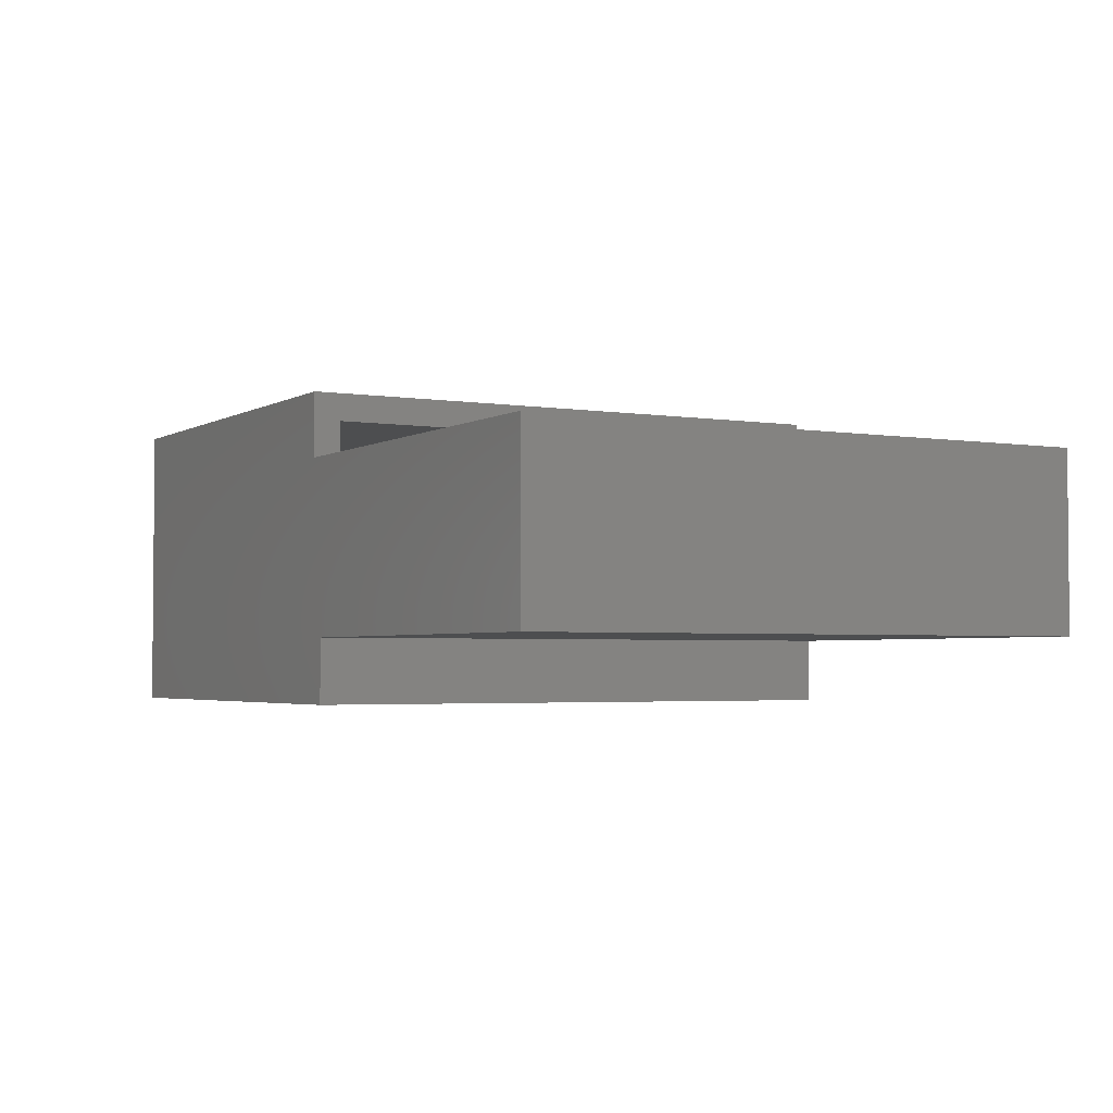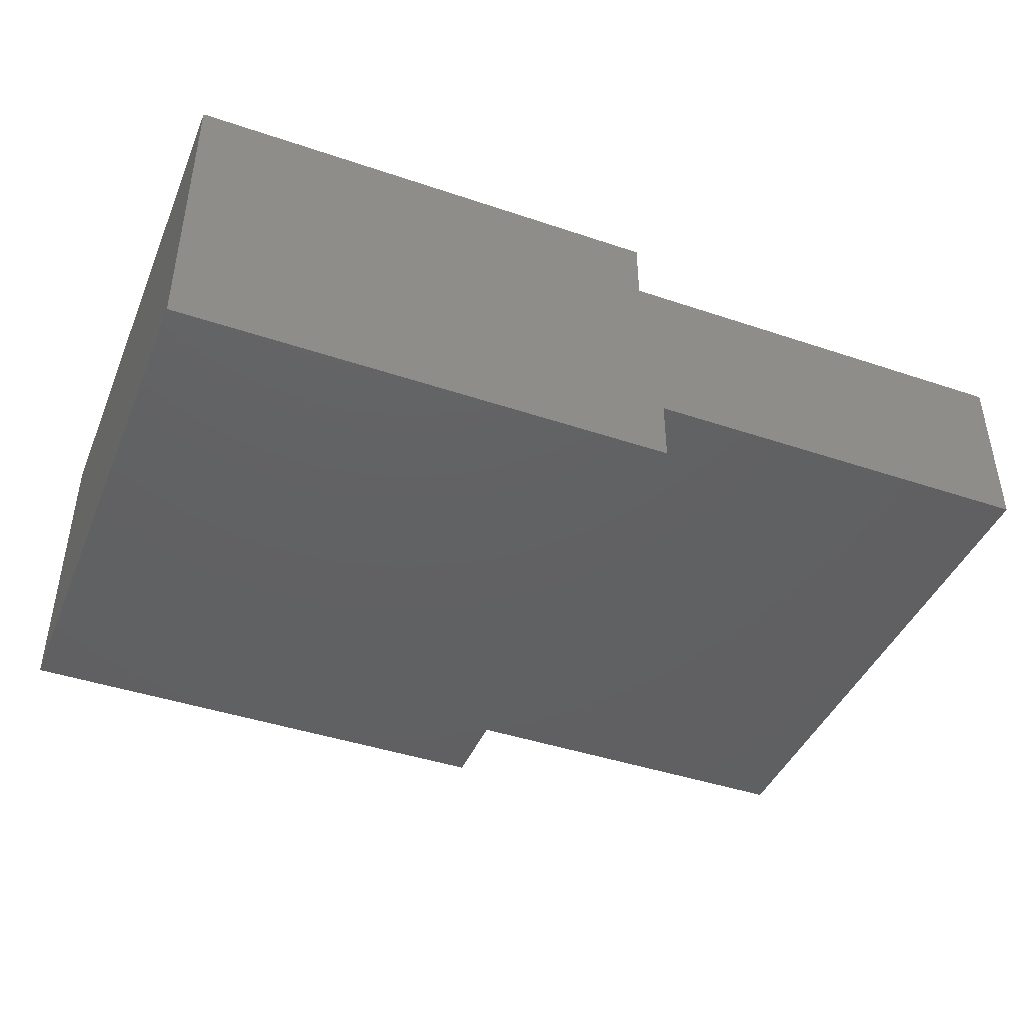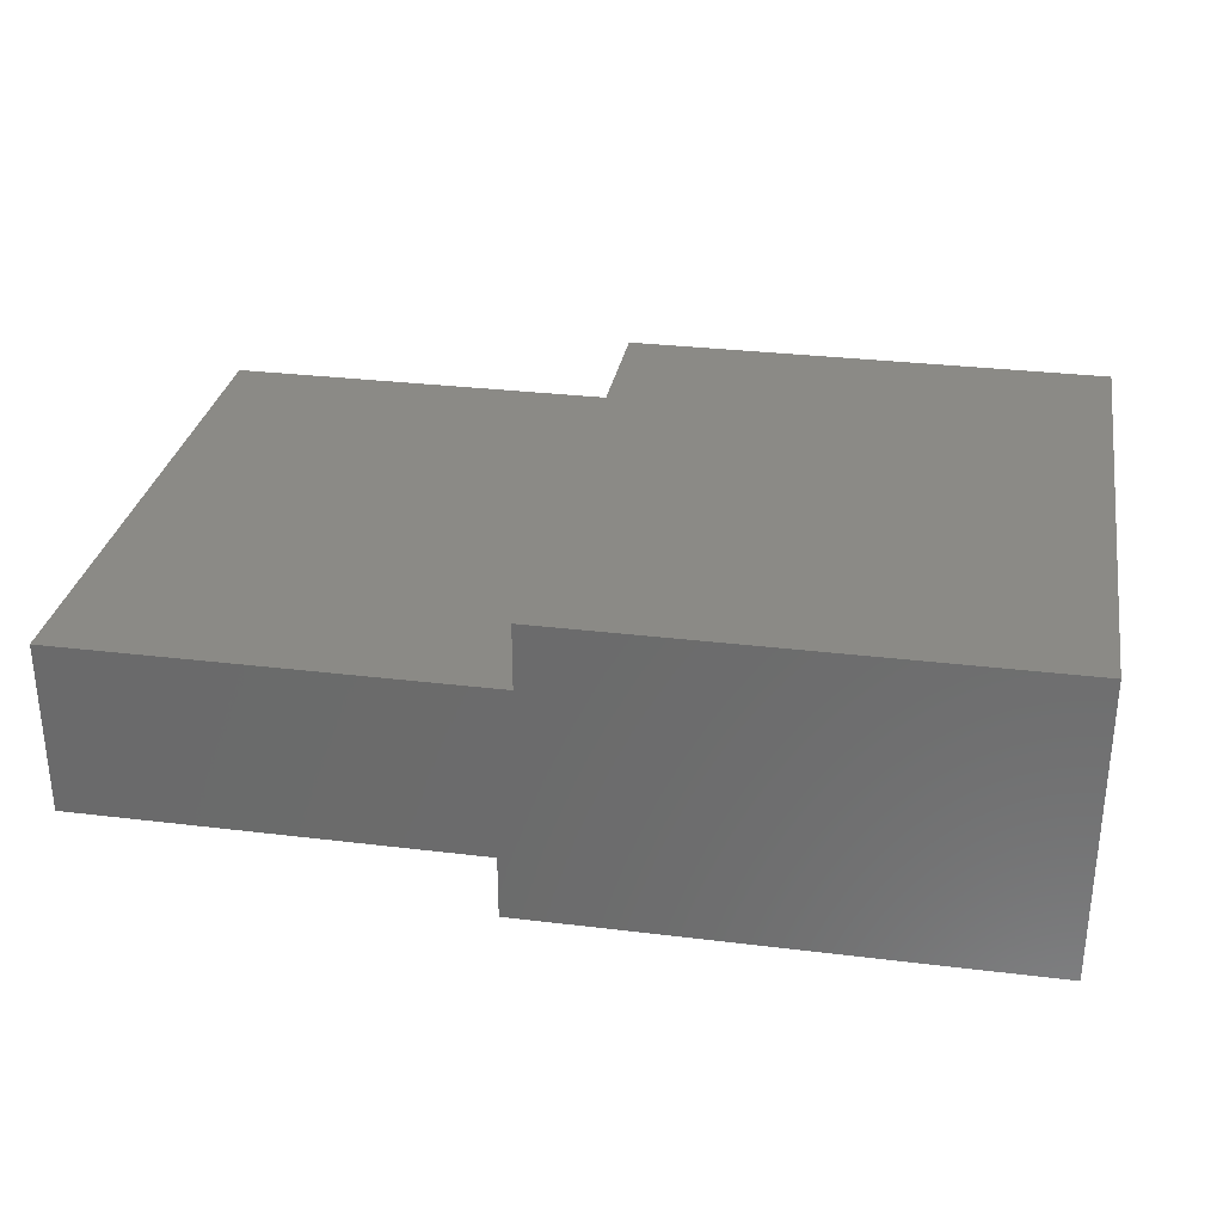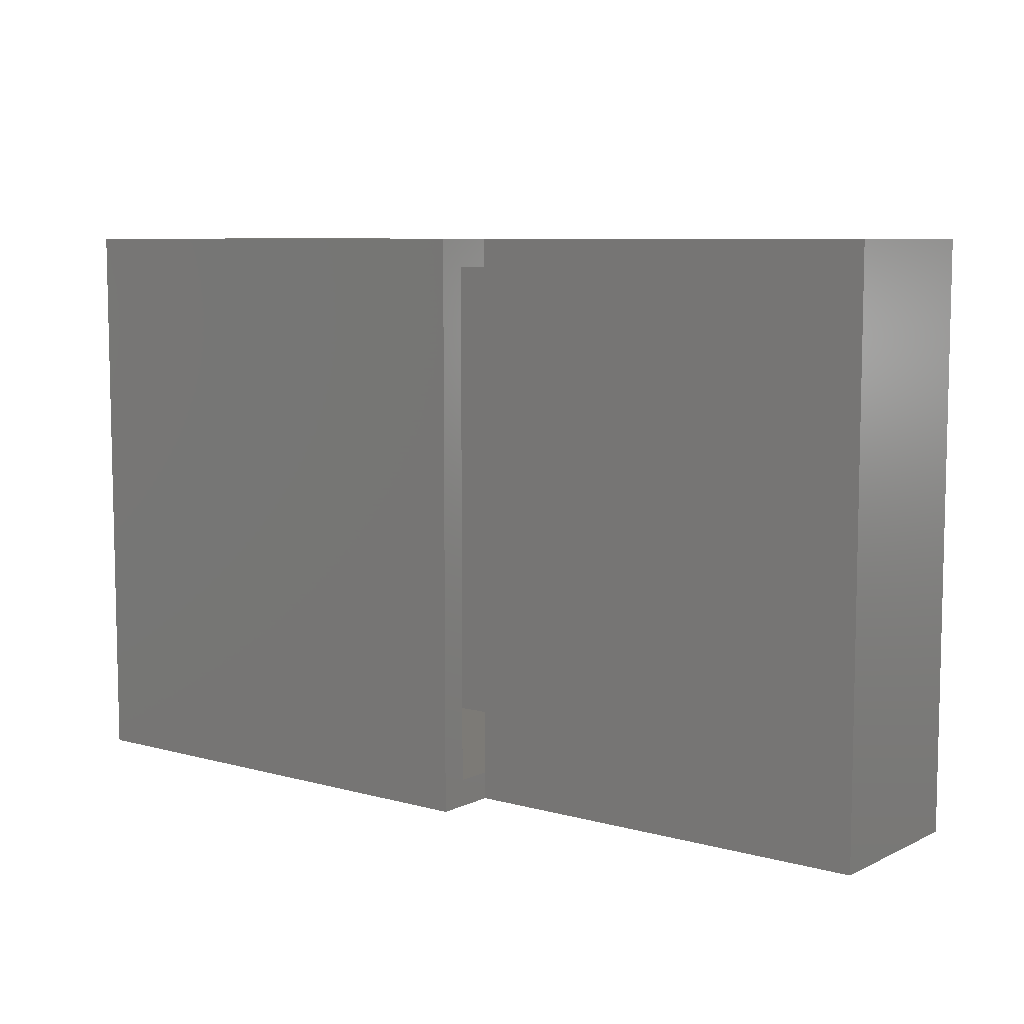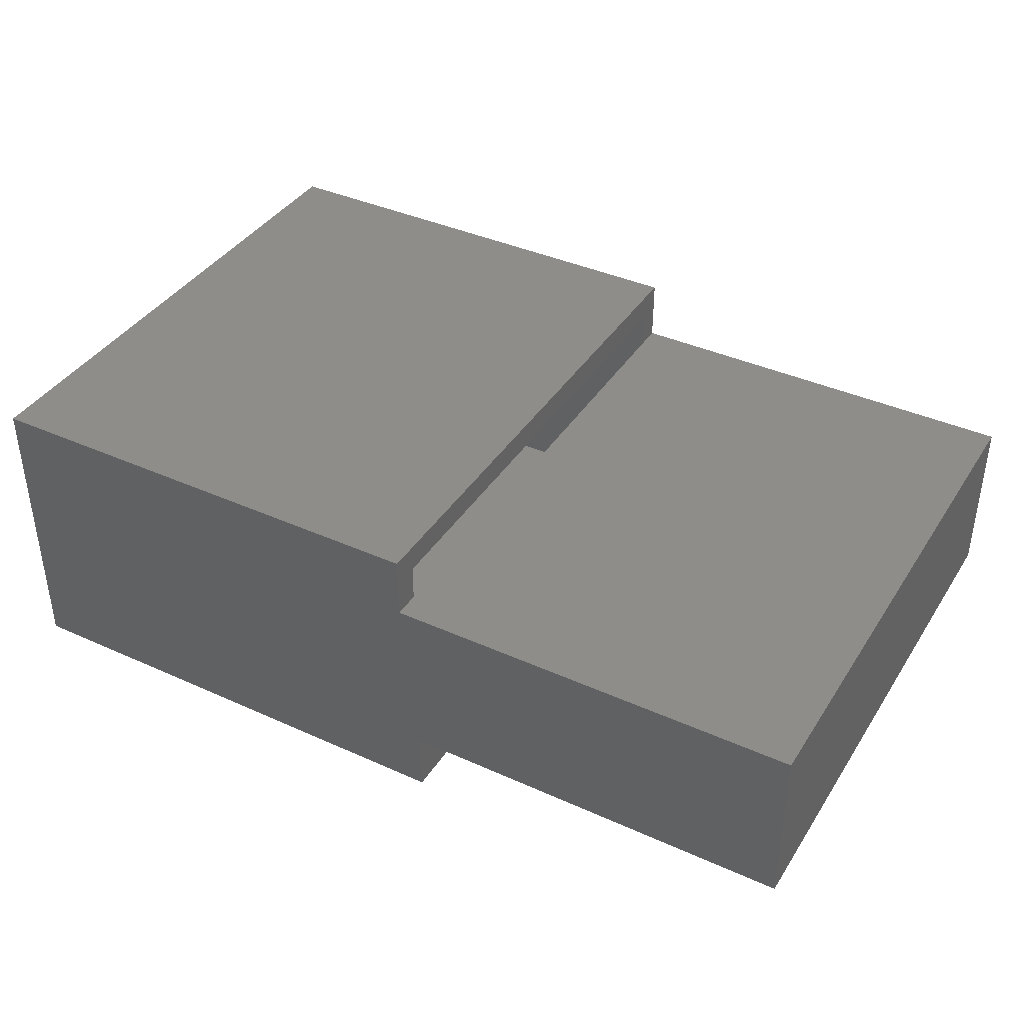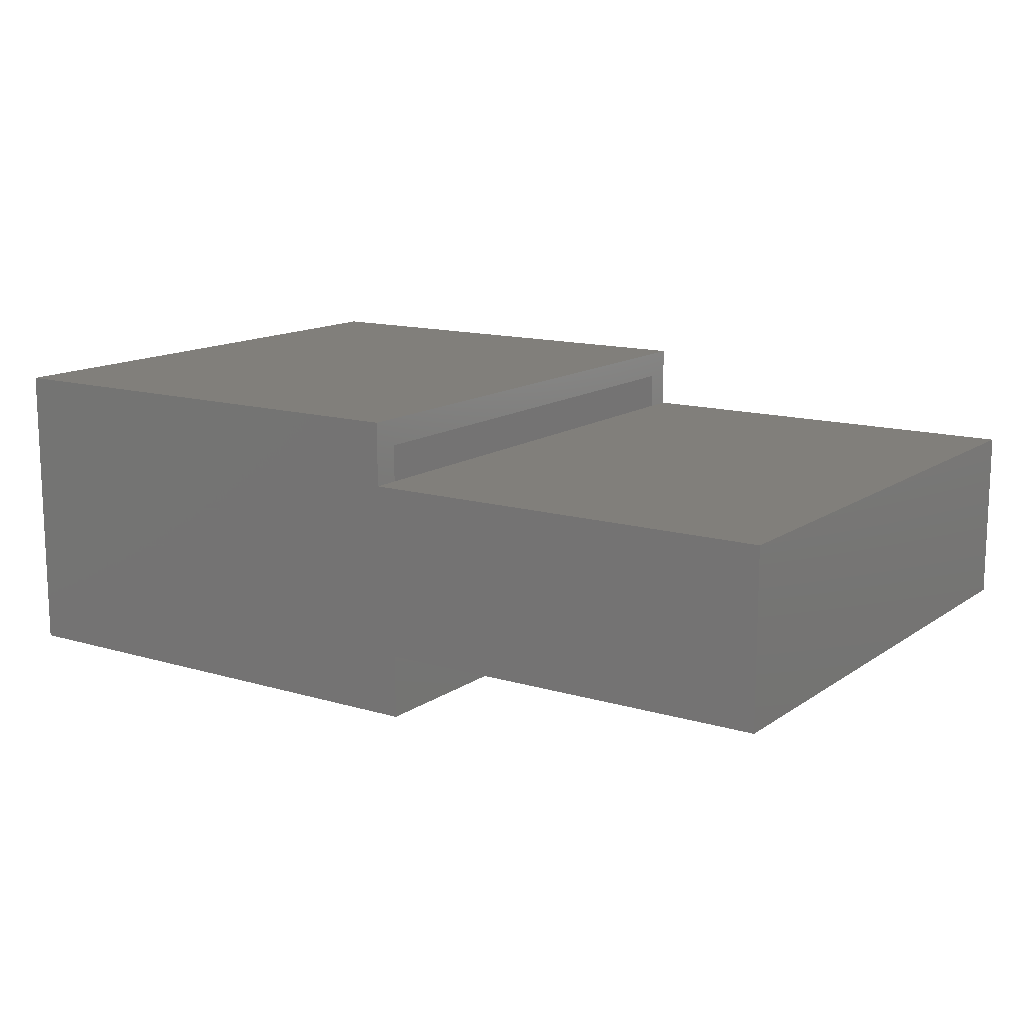
<metadata>
{"format":"stl","ext":"stl","renderer":"f3d","projection":"perspective","resolution":1024,"background":"white","views":[{"elev":-3.0,"azim":60.8,"up":"+Z"},{"elev":-43.0,"azim":-21.8,"up":"+Z"},{"elev":30.5,"azim":-170.0,"up":"+Z"},{"elev":7.7,"azim":37.6,"up":"+Y"},{"elev":39.3,"azim":29.4,"up":"+Z"},{"elev":13.4,"azim":34.0,"up":"+Z"}]}
</metadata>
<code>
# stl→obj: 34 verts, 64 faces
v 0.4026 -0.007812 0.1659
v 0.4026 -0.4531 0.1659
v 0.4026 -0.007812 0.1893
v 0.4026 -0.4531 0.1893
v 0.4026 -0.4766 0.1893
v 0.4026 -0.4766 0.2446
v 0.4026 -0.4531 0.2211
v 0.4026 0.01562 0.2446
v 0.4026 -0.007812 0.2211
v 0.4026 0.01562 0.1893
v 0.7656 0.01562 0.1893
v 0.7656 -0.4766 0.1893
v 0.007812 -0.007812 0.2211
v 0.007812 -0.4531 0.2211
v 0.007812 -0.007812 0.007812
v 0.3948 -0.007812 0.007812
v 0.3948 -0.007812 0.06308
v 0.7422 -0.007812 0.1659
v 0.7422 -0.007812 0.06308
v 0.3948 -0.4531 0.06308
v 0.3948 -0.4531 0.007812
v 0.007812 -0.4531 0.007812
v 0.7422 -0.4531 0.1659
v 0.7422 -0.4531 0.06308
v -0.01562 0.01562 -0.01562
v 0.4183 0.01562 -0.01562
v -0.01562 -0.4766 -0.01562
v 0.4183 -0.4766 -0.01562
v 0.4183 0.01562 0.03964
v 0.4183 -0.4766 0.03964
v 0.7656 0.01562 0.03964
v 0.7656 -0.4766 0.03964
v -0.01562 0.01562 0.2446
v -0.01562 -0.4766 0.2446
f 1 2 3
f 3 2 4
f 5 4 6
f 6 4 7
f 6 7 8
f 8 7 9
f 8 9 10
f 10 9 3
f 3 11 10
f 5 12 4
f 4 12 11
f 4 11 3
f 9 7 13
f 13 7 14
f 13 15 16
f 13 16 17
f 13 17 1
f 13 1 3
f 13 3 9
f 1 17 18
f 18 17 19
f 14 7 4
f 14 4 2
f 14 2 20
f 14 20 21
f 14 21 22
f 2 23 20
f 20 23 24
f 25 26 27
f 27 26 28
f 26 29 28
f 28 29 30
f 29 31 30
f 30 31 32
f 31 11 32
f 32 11 12
f 8 33 6
f 6 33 34
f 33 25 34
f 34 25 27
f 31 29 11
f 11 29 10
f 29 26 10
f 10 26 25
f 8 10 33
f 33 10 25
f 32 12 30
f 30 12 5
f 30 5 28
f 28 5 27
f 6 34 5
f 5 34 27
f 15 22 16
f 16 22 21
f 16 21 17
f 17 21 20
f 17 20 19
f 19 20 24
f 19 24 18
f 18 24 23
f 18 23 1
f 1 23 2
f 13 14 15
f 15 14 22

</code>
